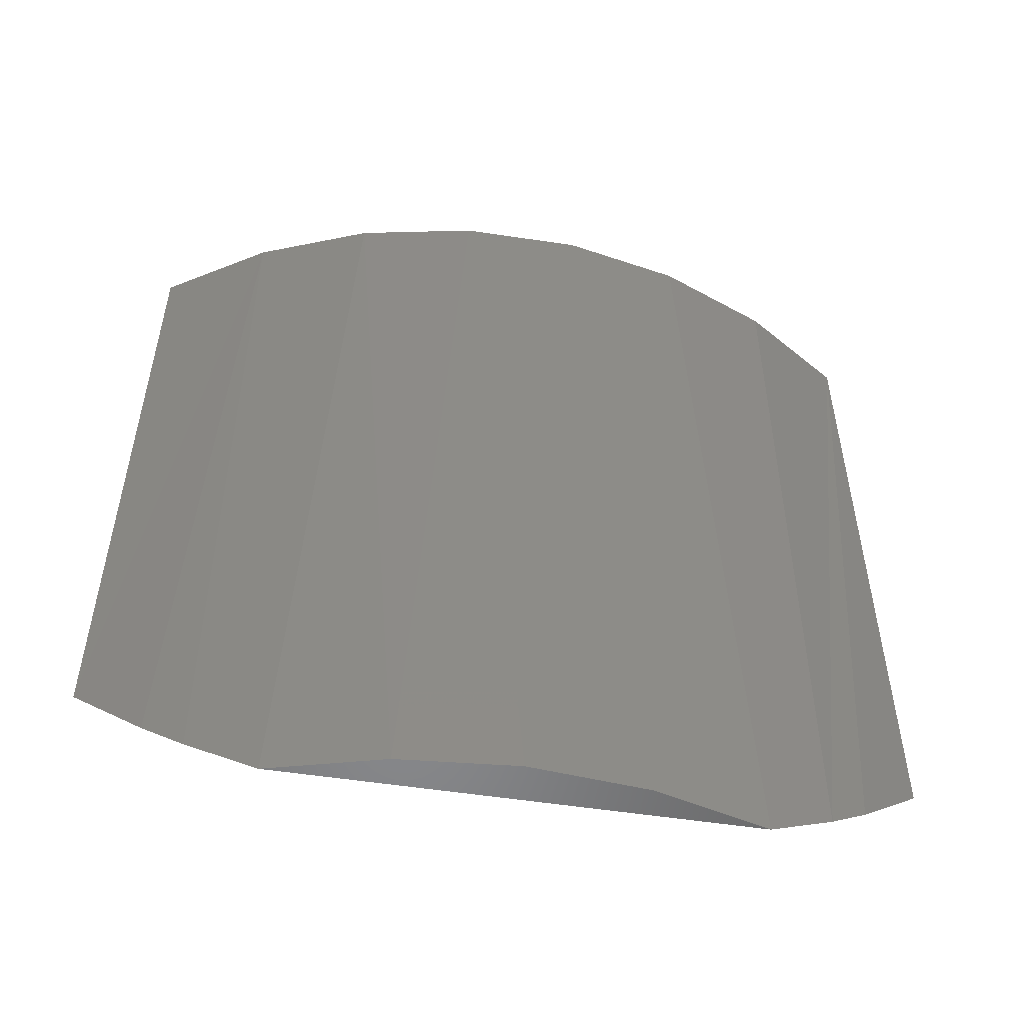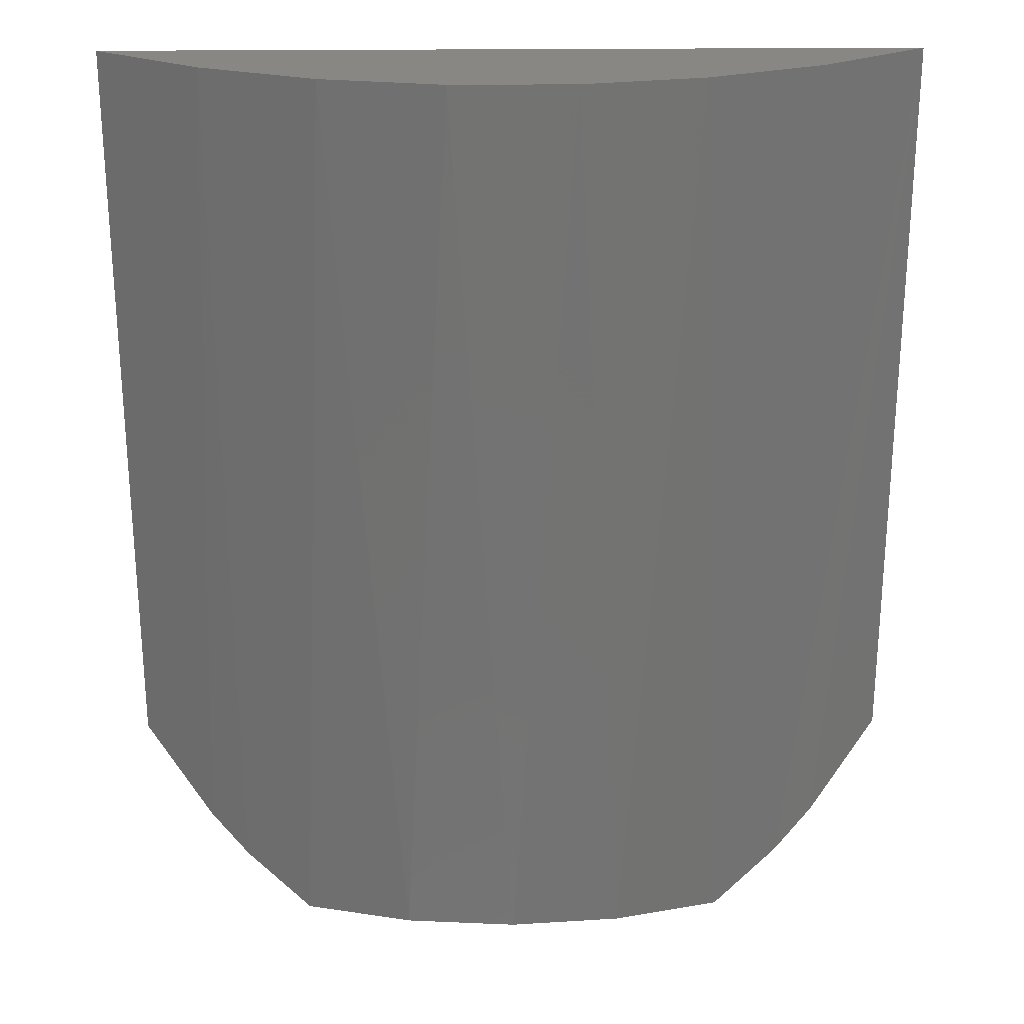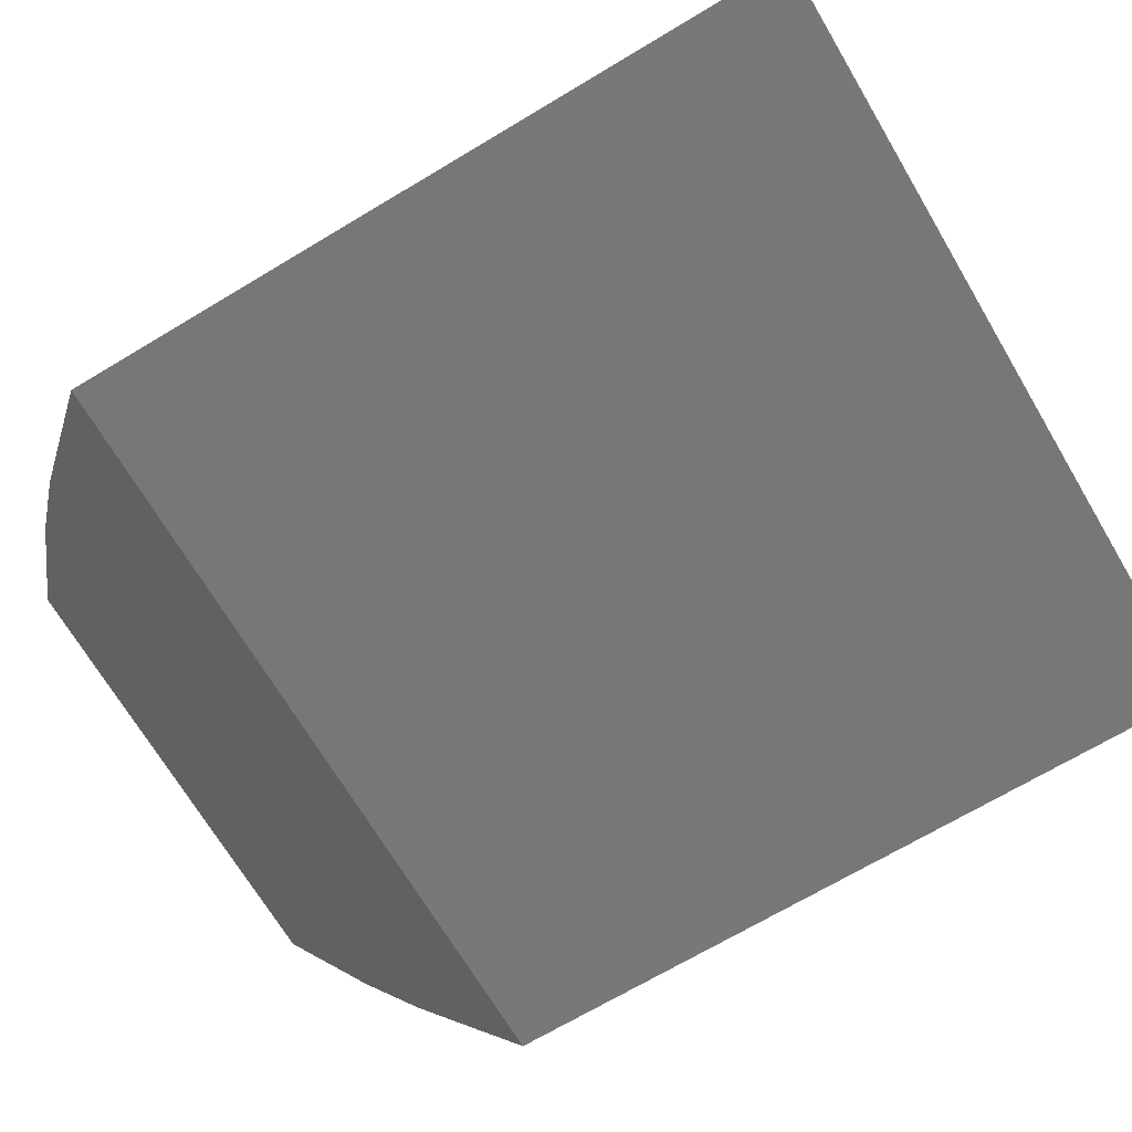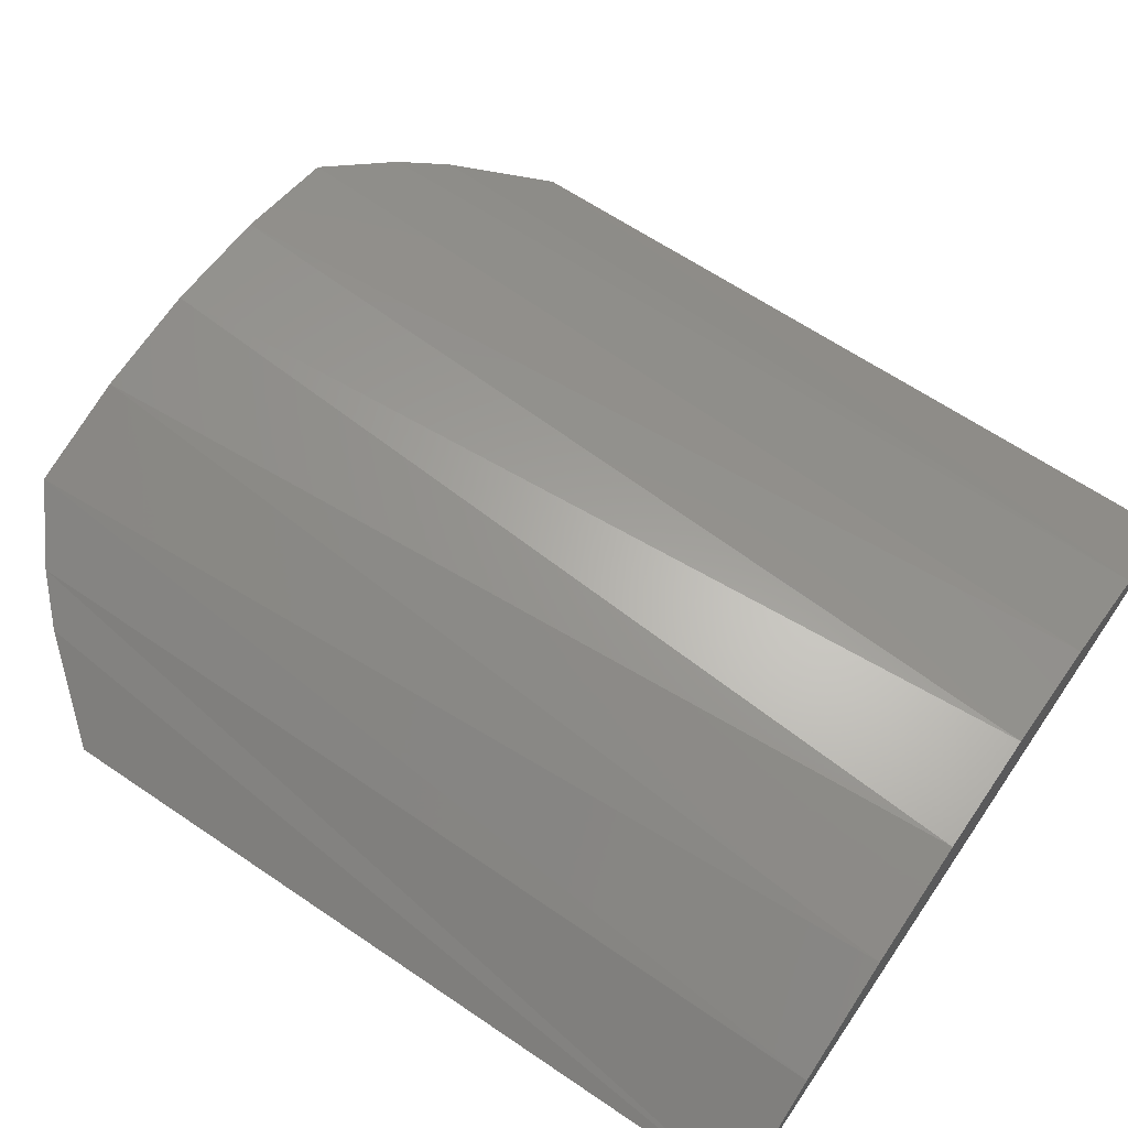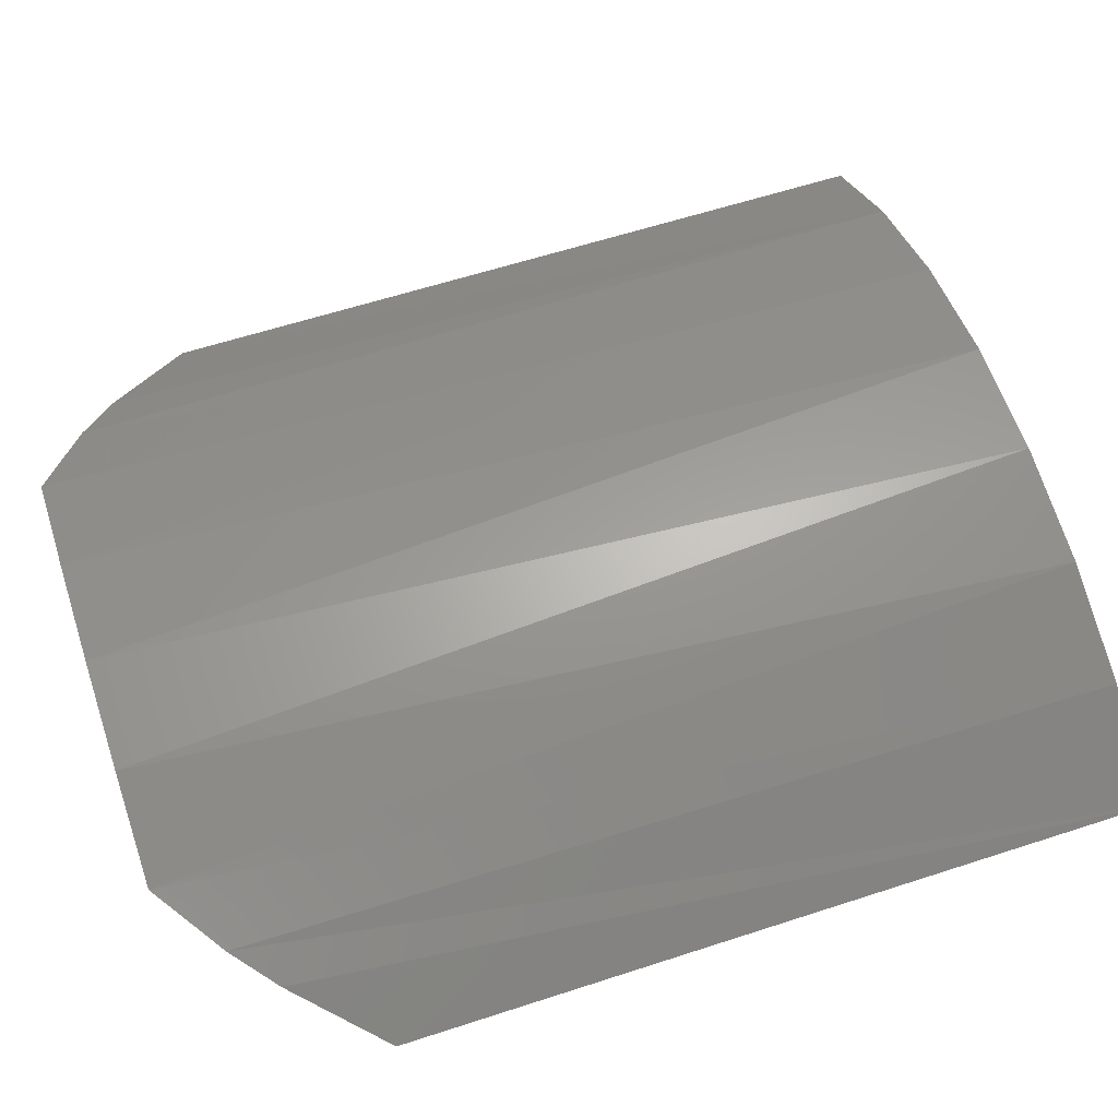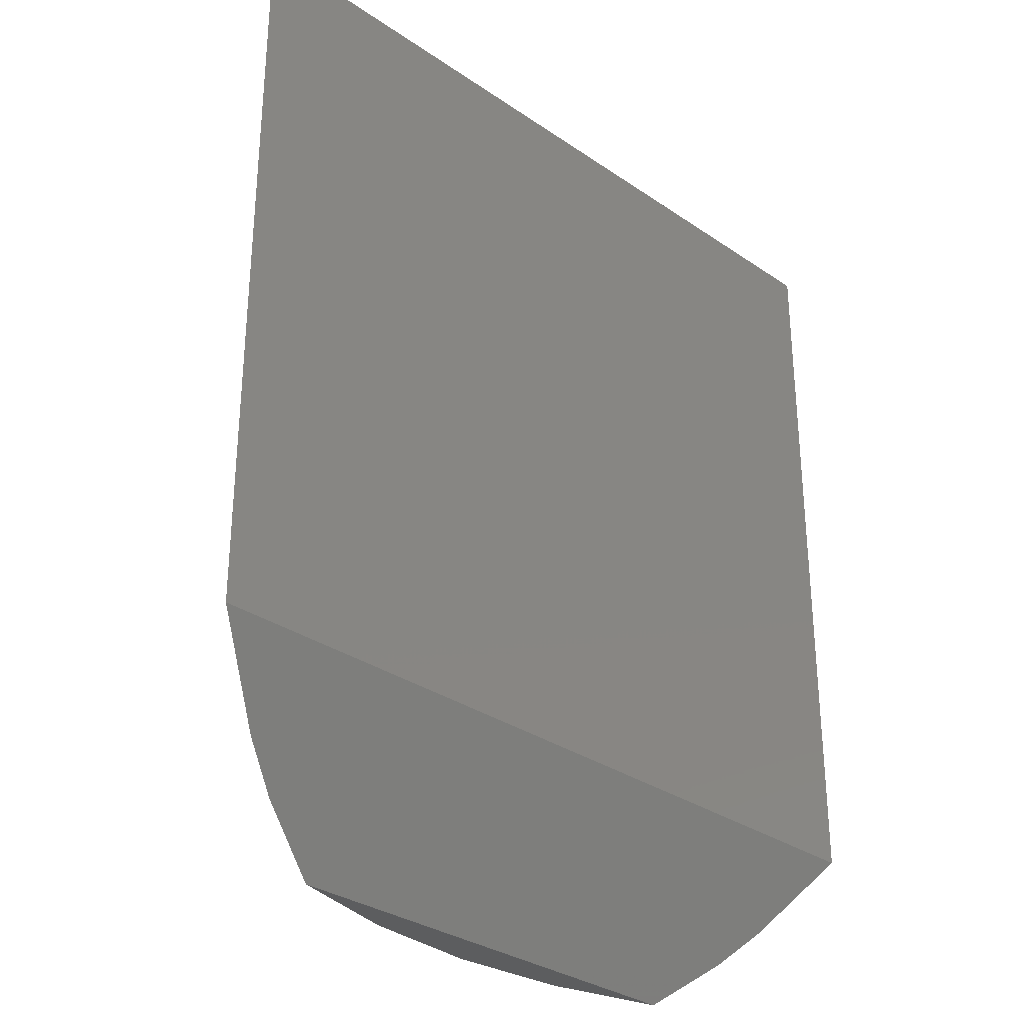
<metadata>
{"format":"stl","ext":"stl","renderer":"f3d","projection":"perspective","resolution":1024,"background":"white","views":[{"elev":-54.4,"azim":-9.1,"up":"+Y"},{"elev":25.2,"azim":-0.9,"up":"+Y"},{"elev":-70.2,"azim":120.8,"up":"+Z"},{"elev":64.2,"azim":124.4,"up":"+Z"},{"elev":60.8,"azim":71.6,"up":"+Z"},{"elev":-31.5,"azim":135.9,"up":"+Y"}]}
</metadata>
<code>
# stl→obj: 21 verts, 37 faces
v -0.09529 -0.75 0.539
v 0.08748 -0.75 0.539
v -0.003906 -0.75 0.5468
v -0.184 -0.75 0.5156
v -0.003906 -0.75 0.5156
v 0.1762 -0.75 0.5156
v -0.3281 5.657e-18 0.4375
v 0.3203 4.165e-17 0.4375
v -0.3281 -0.6094 0.4375
v 0.3203 -0.6094 0.4375
v -0.1512 2.04e-17 0.5262
v -0.05359 2.684e-17 0.5445
v 0.04577 3.235e-17 0.5445
v 0.1434 3.675e-17 0.5262
v -0.2438 1.326e-17 0.4901
v -0.2712 -0.6775 0.4753
v -0.2386 -0.7086 0.4926
v 0.236 3.989e-17 0.4901
v 0.2308 -0.7086 0.4926
v 0.2634 -0.6775 0.4753
v -0.003906 1.8e-17 0.4375
f 1 2 3
f 1 4 2
f 2 4 5
f 2 5 6
f 7 8 9
f 9 8 10
f 11 1 12
f 12 1 3
f 12 3 13
f 3 2 13
f 14 13 2
f 6 14 2
f 7 9 15
f 15 9 16
f 15 16 17
f 15 17 11
f 11 17 4
f 11 4 1
f 14 6 18
f 18 6 19
f 18 19 8
f 8 19 20
f 8 20 10
f 9 10 5
f 9 5 4
f 9 4 17
f 9 17 16
f 19 6 20
f 20 6 5
f 20 5 10
f 11 12 13
f 21 18 8
f 13 14 11
f 11 14 18
f 11 18 15
f 15 18 21
f 15 21 7

</code>
